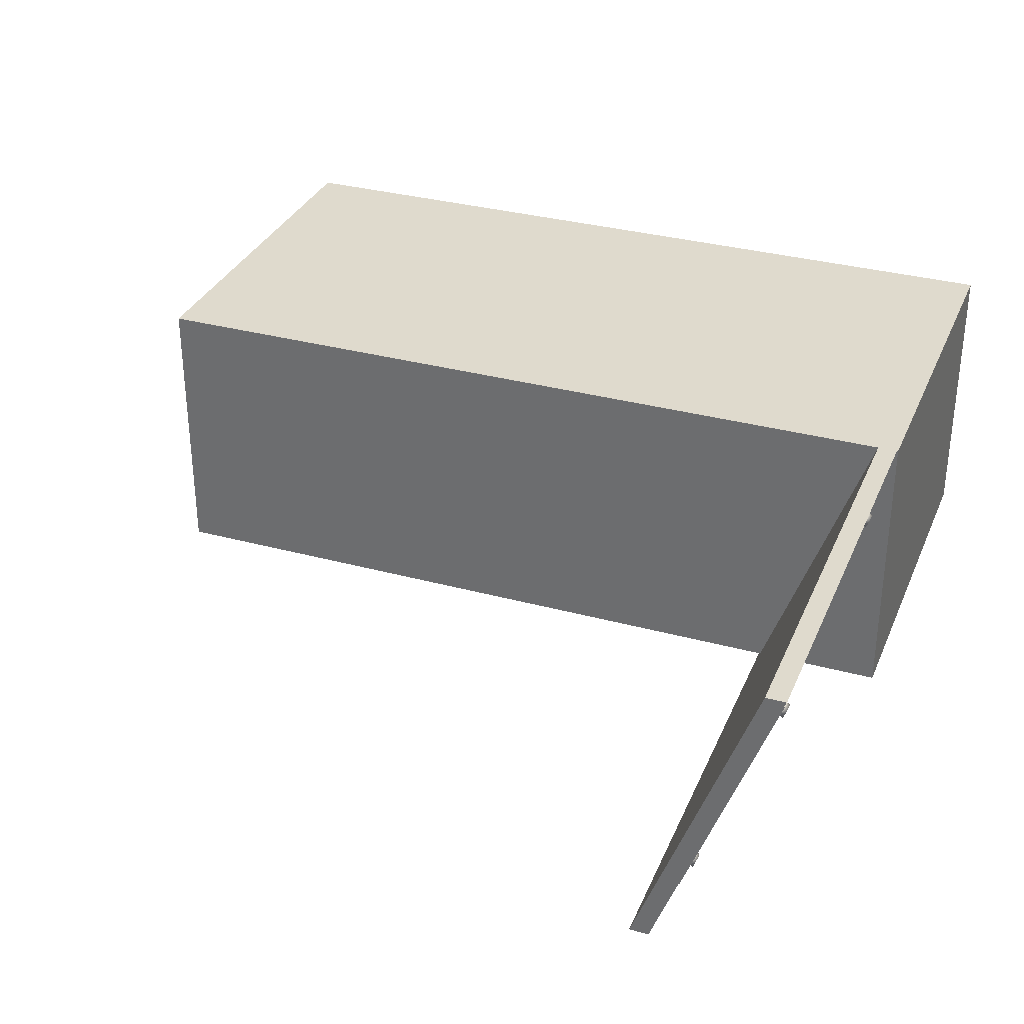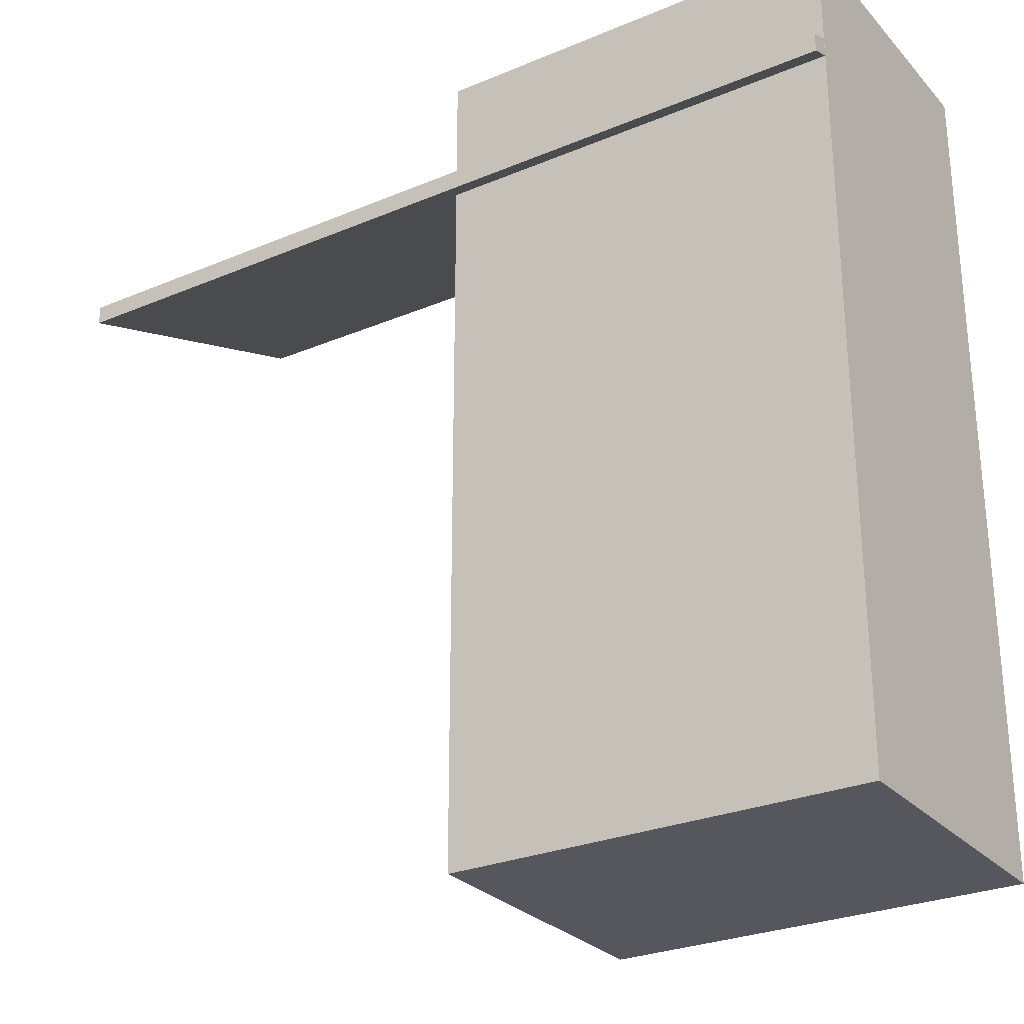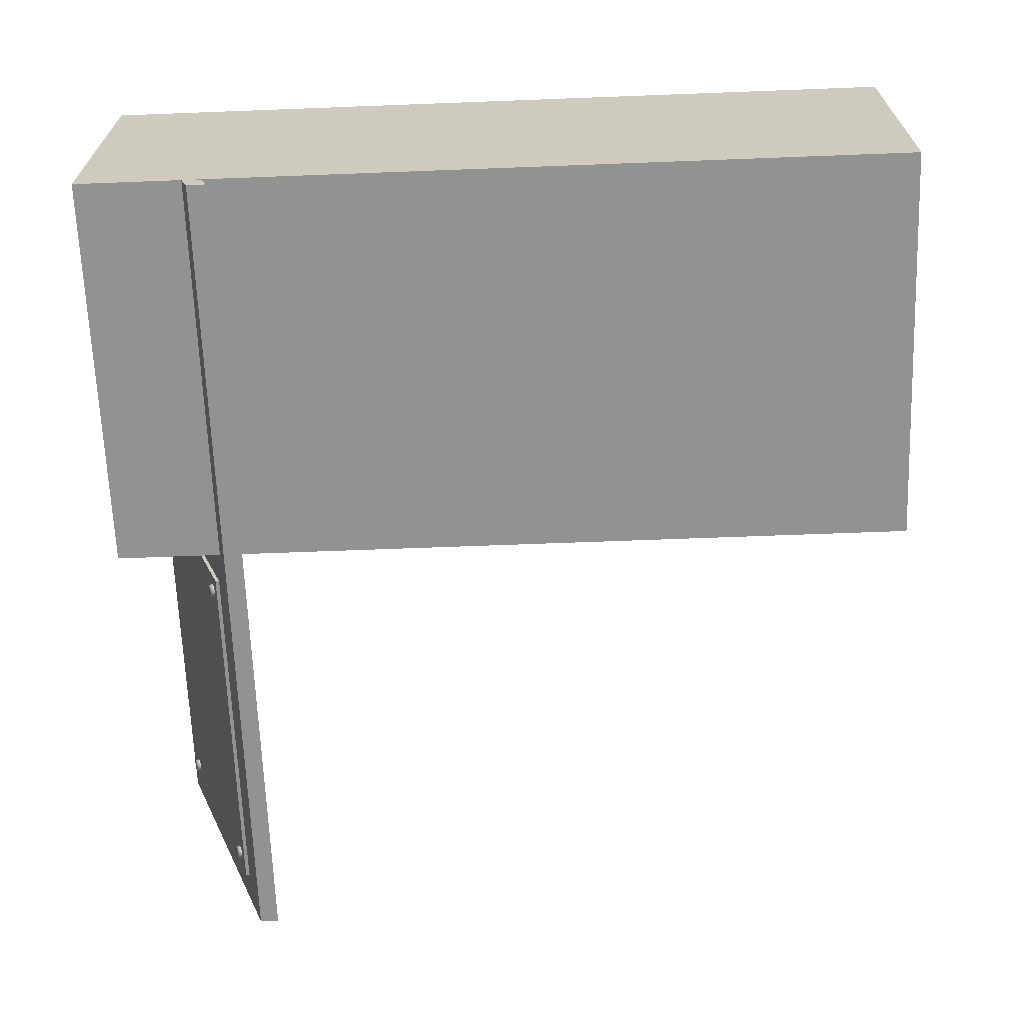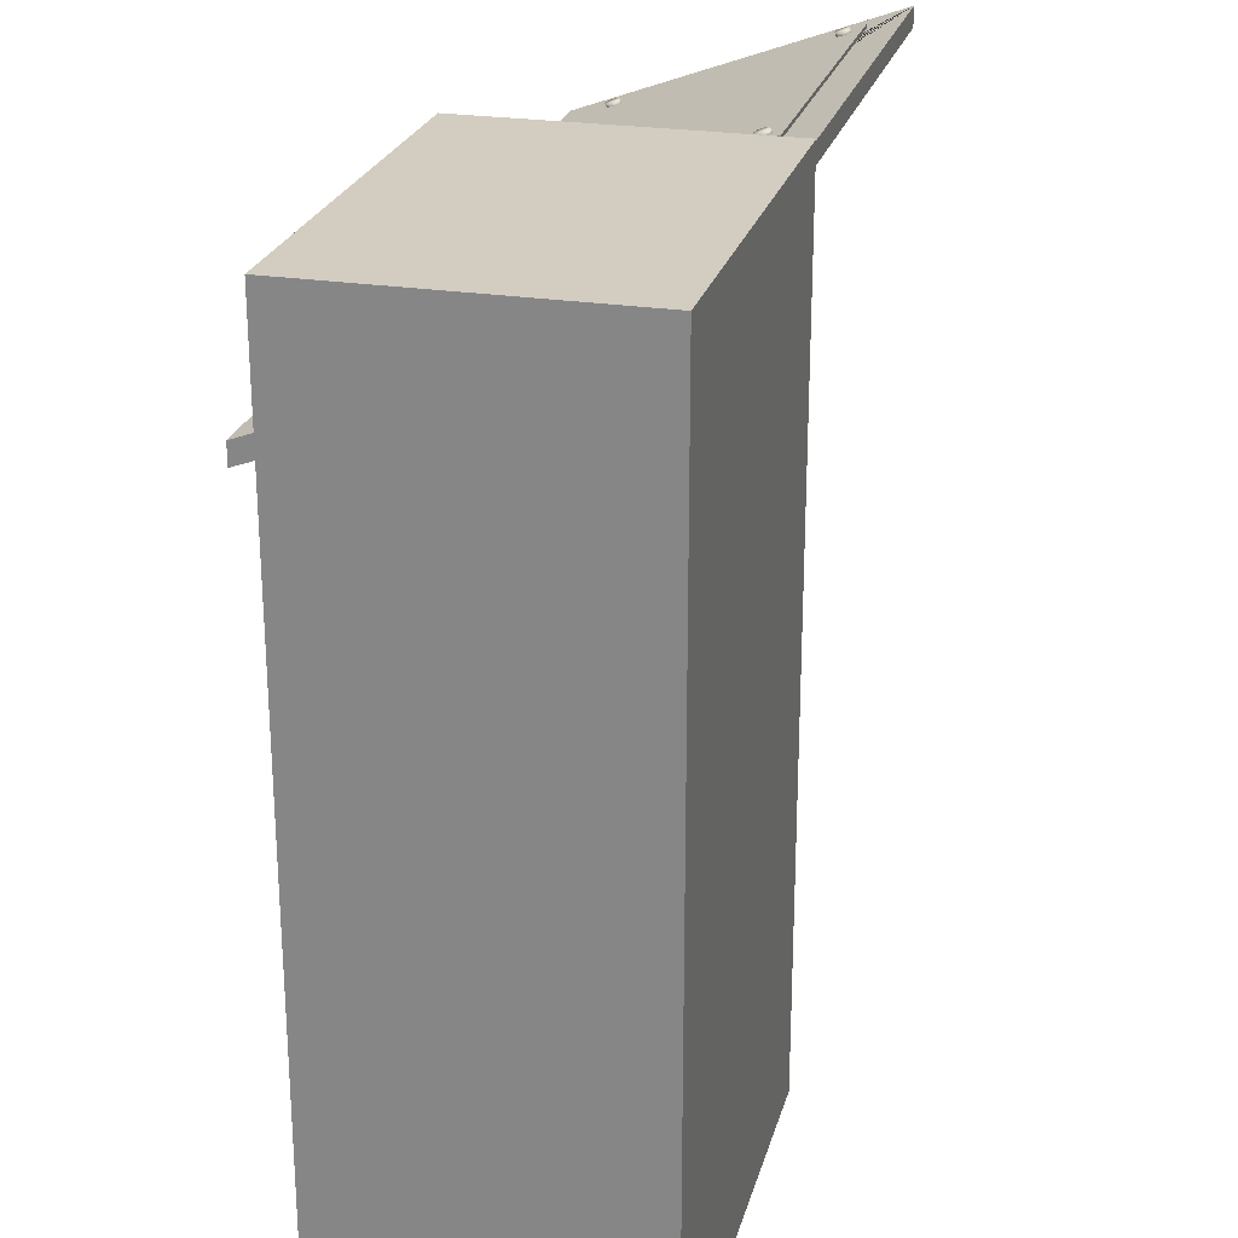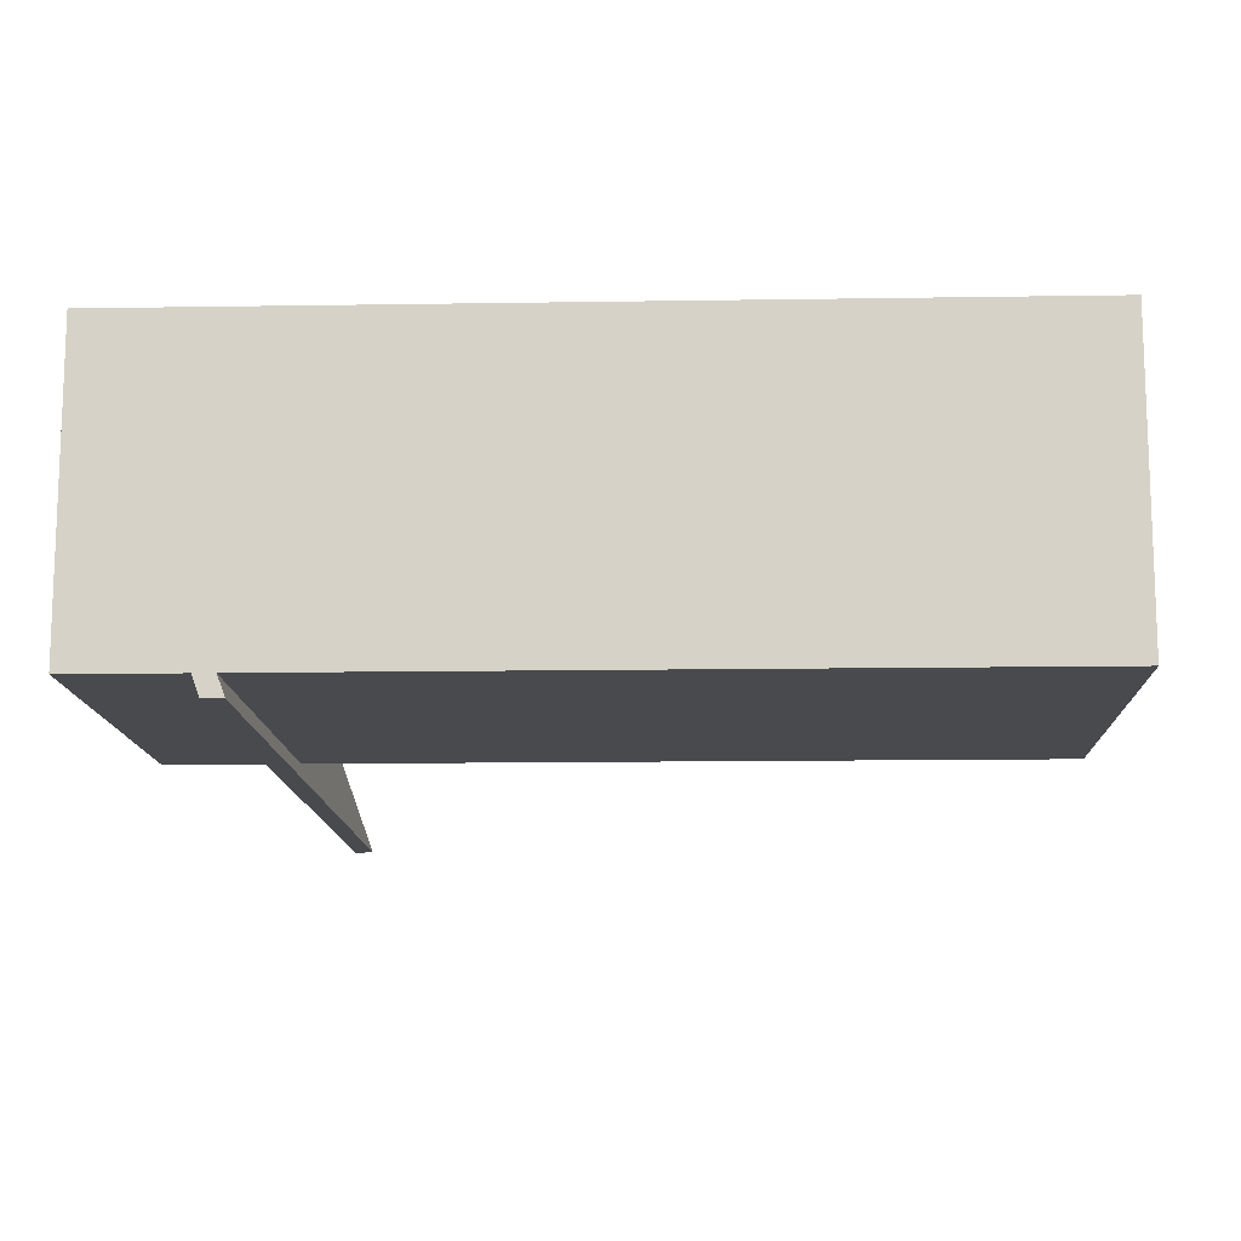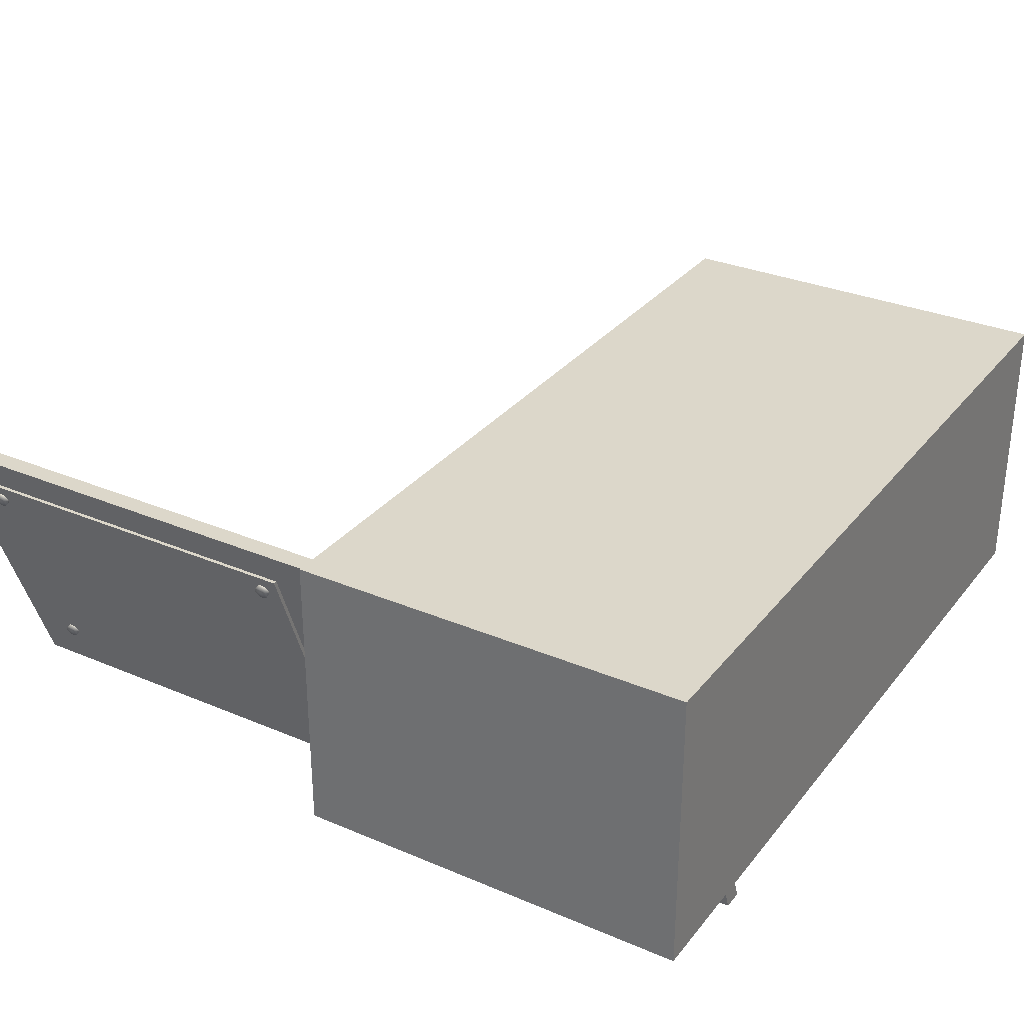
<metadata>
{"format":"obj","ext":"obj","renderer":"f3d","projection":"perspective","resolution":1024,"background":"white","views":[{"elev":32.7,"azim":110.7,"up":"+Z"},{"elev":-27.6,"azim":-147.2,"up":"+Y"},{"elev":-66.3,"azim":-87.8,"up":"+Z"},{"elev":24.7,"azim":-75.6,"up":"+Y"},{"elev":-12.9,"azim":-87.9,"up":"+Z"},{"elev":30.7,"azim":-148.6,"up":"+Z"}]}
</metadata>
<code>
o Screw3BL
v 4.079 5.11 -0.7859
v 4.079 5.16 -0.8049
v 4.089 5.11 -0.7851
v 4.089 5.161 -0.8041
v 4.098 5.111 -0.7826
v 4.098 5.162 -0.8016
v 4.106 5.113 -0.7785
v 4.106 5.163 -0.7975
v 4.113 5.115 -0.773
v 4.113 5.165 -0.792
v 4.119 5.117 -0.7662
v 4.119 5.168 -0.7852
v 4.123 5.12 -0.7586
v 4.123 5.171 -0.7776
v 4.126 5.123 -0.7503
v 4.126 5.174 -0.7693
v 4.127 5.126 -0.7416
v 4.127 5.177 -0.7606
v 4.126 5.13 -0.733
v 4.126 5.18 -0.752
v 4.123 5.133 -0.7247
v 4.123 5.183 -0.7437
v 4.119 5.136 -0.717
v 4.119 5.186 -0.736
v 4.113 5.138 -0.7103
v 4.113 5.189 -0.7293
v 4.106 5.14 -0.7048
v 4.106 5.191 -0.7238
v 4.098 5.142 -0.7007
v 4.098 5.192 -0.7197
v 4.089 5.143 -0.6982
v 4.089 5.193 -0.7171
v 4.079 5.143 -0.6973
v 4.079 5.194 -0.7163
v 4.07 5.143 -0.6982
v 4.07 5.193 -0.7171
v 4.061 5.142 -0.7007
v 4.061 5.192 -0.7197
v 4.053 5.14 -0.7048
v 4.053 5.191 -0.7238
v 4.046 5.138 -0.7103
v 4.046 5.189 -0.7293
v 4.04 5.136 -0.717
v 4.04 5.186 -0.736
v 4.036 5.133 -0.7247
v 4.036 5.183 -0.7437
v 4.033 5.13 -0.733
v 4.033 5.18 -0.752
v 4.032 5.126 -0.7416
v 4.032 5.177 -0.7606
v 4.033 5.123 -0.7503
v 4.033 5.174 -0.7693
v 4.036 5.12 -0.7586
v 4.036 5.171 -0.7776
v 4.04 5.117 -0.7662
v 4.04 5.168 -0.7852
v 4.046 5.115 -0.773
v 4.046 5.165 -0.792
v 4.053 5.113 -0.7785
v 4.053 5.163 -0.7975
v 4.061 5.111 -0.7826
v 4.061 5.162 -0.8016
v 4.07 5.11 -0.7851
v 4.07 5.161 -0.8041
f 1 2 4 3
f 3 4 6 5
f 5 6 8 7
f 7 8 10 9
f 9 10 12 11
f 11 12 14 13
f 13 14 16 15
f 15 16 18 17
f 17 18 20 19
f 19 20 22 21
f 21 22 24 23
f 23 24 26 25
f 25 26 28 27
f 27 28 30 29
f 29 30 32 31
f 31 32 34 33
f 33 34 36 35
f 35 36 38 37
f 37 38 40 39
f 39 40 42 41
f 41 42 44 43
f 43 44 46 45
f 45 46 48 47
f 47 48 50 49
f 49 50 52 51
f 51 52 54 53
f 53 54 56 55
f 55 56 58 57
f 57 58 60 59
f 59 60 62 61
f 4 2 64 62 60 58 56 54 52 50 48 46 44 42 40 38 36 34 32 30 28 26 24 22 20 18 16 14 12 10 8 6
f 61 62 64 63
f 63 64 2 1
f 1 3 5 7 9 11 13 15 17 19 21 23 25 27 29 31 33 35 37 39 41 43 45 47 49 51 53 55 57 59 61 63
o Screw4BR
v 1.794 5.11 -0.7859
v 1.794 5.16 -0.8049
v 1.803 5.11 -0.7851
v 1.803 5.161 -0.8041
v 1.812 5.111 -0.7826
v 1.812 5.162 -0.8016
v 1.82 5.113 -0.7785
v 1.82 5.163 -0.7975
v 1.827 5.115 -0.773
v 1.827 5.165 -0.792
v 1.833 5.117 -0.7662
v 1.833 5.168 -0.7852
v 1.837 5.12 -0.7586
v 1.837 5.171 -0.7776
v 1.84 5.123 -0.7503
v 1.84 5.174 -0.7693
v 1.841 5.126 -0.7416
v 1.841 5.177 -0.7606
v 1.84 5.13 -0.733
v 1.84 5.18 -0.752
v 1.837 5.133 -0.7247
v 1.837 5.183 -0.7437
v 1.833 5.136 -0.717
v 1.833 5.186 -0.736
v 1.827 5.138 -0.7103
v 1.827 5.189 -0.7293
v 1.82 5.14 -0.7048
v 1.82 5.191 -0.7238
v 1.812 5.142 -0.7007
v 1.812 5.192 -0.7197
v 1.803 5.143 -0.6982
v 1.803 5.193 -0.7171
v 1.794 5.143 -0.6973
v 1.794 5.194 -0.7163
v 1.784 5.143 -0.6982
v 1.784 5.193 -0.7171
v 1.775 5.142 -0.7007
v 1.775 5.192 -0.7197
v 1.767 5.14 -0.7048
v 1.767 5.191 -0.7238
v 1.76 5.138 -0.7103
v 1.76 5.189 -0.7293
v 1.754 5.136 -0.717
v 1.754 5.186 -0.736
v 1.75 5.133 -0.7247
v 1.75 5.183 -0.7437
v 1.747 5.13 -0.733
v 1.747 5.18 -0.752
v 1.746 5.126 -0.7416
v 1.746 5.177 -0.7606
v 1.747 5.123 -0.7503
v 1.747 5.174 -0.7693
v 1.75 5.12 -0.7586
v 1.75 5.171 -0.7776
v 1.754 5.117 -0.7662
v 1.754 5.168 -0.7852
v 1.76 5.115 -0.773
v 1.76 5.165 -0.792
v 1.767 5.113 -0.7785
v 1.767 5.163 -0.7975
v 1.775 5.111 -0.7826
v 1.775 5.162 -0.8016
v 1.784 5.11 -0.7851
v 1.784 5.161 -0.8041
f 65 66 68 67
f 67 68 70 69
f 69 70 72 71
f 71 72 74 73
f 73 74 76 75
f 75 76 78 77
f 77 78 80 79
f 79 80 82 81
f 81 82 84 83
f 83 84 86 85
f 85 86 88 87
f 87 88 90 89
f 89 90 92 91
f 91 92 94 93
f 93 94 96 95
f 95 96 98 97
f 97 98 100 99
f 99 100 102 101
f 101 102 104 103
f 103 104 106 105
f 105 106 108 107
f 107 108 110 109
f 109 110 112 111
f 111 112 114 113
f 113 114 116 115
f 115 116 118 117
f 117 118 120 119
f 119 120 122 121
f 121 122 124 123
f 123 124 126 125
f 68 66 128 126 124 122 120 118 116 114 112 110 108 106 104 102 100 98 96 94 92 90 88 86 84 82 80 78 76 74 72 70
f 125 126 128 127
f 127 128 66 65
f 65 67 69 71 73 75 77 79 81 83 85 87 89 91 93 95 97 99 101 103 105 107 109 111 113 115 117 119 121 123 125 127
o Screw1TL
v 4.093 5.625 0.6108
v 4.093 5.675 0.5918
v 4.102 5.625 0.6116
v 4.102 5.676 0.5927
v 4.111 5.626 0.6142
v 4.111 5.677 0.5952
v 4.119 5.628 0.6183
v 4.119 5.678 0.5993
v 4.126 5.63 0.6238
v 4.126 5.68 0.6048
v 4.132 5.632 0.6305
v 4.132 5.683 0.6115
v 4.136 5.635 0.6382
v 4.136 5.686 0.6192
v 4.139 5.638 0.6465
v 4.139 5.689 0.6275
v 4.14 5.641 0.6551
v 4.14 5.692 0.6361
v 4.139 5.645 0.6638
v 4.139 5.695 0.6448
v 4.136 5.648 0.6721
v 4.136 5.698 0.6531
v 4.132 5.651 0.6797
v 4.132 5.701 0.6608
v 4.126 5.653 0.6865
v 4.126 5.704 0.6675
v 4.119 5.655 0.692
v 4.119 5.706 0.673
v 4.111 5.657 0.6961
v 4.111 5.707 0.6771
v 4.102 5.658 0.6986
v 4.102 5.708 0.6796
v 4.093 5.658 0.6994
v 4.093 5.709 0.6804
v 4.083 5.658 0.6986
v 4.083 5.708 0.6796
v 4.074 5.657 0.6961
v 4.074 5.707 0.6771
v 4.066 5.655 0.692
v 4.066 5.706 0.673
v 4.059 5.653 0.6865
v 4.059 5.704 0.6675
v 4.053 5.651 0.6797
v 4.053 5.701 0.6608
v 4.049 5.648 0.6721
v 4.049 5.698 0.6531
v 4.046 5.645 0.6638
v 4.046 5.695 0.6448
v 4.045 5.641 0.6551
v 4.045 5.692 0.6361
v 4.046 5.638 0.6465
v 4.046 5.689 0.6275
v 4.049 5.635 0.6382
v 4.049 5.686 0.6192
v 4.053 5.632 0.6305
v 4.053 5.683 0.6115
v 4.059 5.63 0.6238
v 4.059 5.68 0.6048
v 4.066 5.628 0.6183
v 4.066 5.678 0.5993
v 4.074 5.626 0.6142
v 4.074 5.677 0.5952
v 4.083 5.625 0.6116
v 4.083 5.676 0.5927
f 129 130 132 131
f 131 132 134 133
f 133 134 136 135
f 135 136 138 137
f 137 138 140 139
f 139 140 142 141
f 141 142 144 143
f 143 144 146 145
f 145 146 148 147
f 147 148 150 149
f 149 150 152 151
f 151 152 154 153
f 153 154 156 155
f 155 156 158 157
f 157 158 160 159
f 159 160 162 161
f 161 162 164 163
f 163 164 166 165
f 165 166 168 167
f 167 168 170 169
f 169 170 172 171
f 171 172 174 173
f 173 174 176 175
f 175 176 178 177
f 177 178 180 179
f 179 180 182 181
f 181 182 184 183
f 183 184 186 185
f 185 186 188 187
f 187 188 190 189
f 132 130 192 190 188 186 184 182 180 178 176 174 172 170 168 166 164 162 160 158 156 154 152 150 148 146 144 142 140 138 136 134
f 189 190 192 191
f 191 192 130 129
f 129 131 133 135 137 139 141 143 145 147 149 151 153 155 157 159 161 163 165 167 169 171 173 175 177 179 181 183 185 187 189 191
o Screw2TR
v 1.794 5.625 0.6108
v 1.794 5.675 0.5918
v 1.803 5.625 0.6116
v 1.803 5.676 0.5927
v 1.812 5.626 0.6142
v 1.812 5.677 0.5952
v 1.82 5.628 0.6183
v 1.82 5.678 0.5993
v 1.827 5.63 0.6238
v 1.827 5.68 0.6048
v 1.833 5.632 0.6305
v 1.833 5.683 0.6115
v 1.837 5.635 0.6382
v 1.837 5.686 0.6192
v 1.84 5.638 0.6465
v 1.84 5.689 0.6275
v 1.841 5.641 0.6551
v 1.841 5.692 0.6361
v 1.84 5.645 0.6638
v 1.84 5.695 0.6448
v 1.837 5.648 0.6721
v 1.837 5.698 0.6531
v 1.833 5.651 0.6797
v 1.833 5.701 0.6608
v 1.827 5.653 0.6865
v 1.827 5.704 0.6675
v 1.82 5.655 0.692
v 1.82 5.706 0.673
v 1.812 5.657 0.6961
v 1.812 5.707 0.6771
v 1.803 5.658 0.6986
v 1.803 5.708 0.6796
v 1.794 5.658 0.6994
v 1.794 5.709 0.6804
v 1.784 5.658 0.6986
v 1.784 5.708 0.6796
v 1.775 5.657 0.6961
v 1.775 5.707 0.6771
v 1.767 5.655 0.692
v 1.767 5.706 0.673
v 1.76 5.653 0.6865
v 1.76 5.704 0.6675
v 1.754 5.651 0.6797
v 1.754 5.701 0.6608
v 1.75 5.648 0.6721
v 1.75 5.698 0.6531
v 1.747 5.645 0.6638
v 1.747 5.695 0.6448
v 1.746 5.641 0.6551
v 1.746 5.692 0.6361
v 1.747 5.638 0.6465
v 1.747 5.689 0.6275
v 1.75 5.635 0.6382
v 1.75 5.686 0.6192
v 1.754 5.632 0.6305
v 1.754 5.683 0.6115
v 1.76 5.63 0.6238
v 1.76 5.68 0.6048
v 1.767 5.628 0.6183
v 1.767 5.678 0.5993
v 1.775 5.626 0.6142
v 1.775 5.677 0.5952
v 1.784 5.625 0.6116
v 1.784 5.676 0.5927
f 193 194 196 195
f 195 196 198 197
f 197 198 200 199
f 199 200 202 201
f 201 202 204 203
f 203 204 206 205
f 205 206 208 207
f 207 208 210 209
f 209 210 212 211
f 211 212 214 213
f 213 214 216 215
f 215 216 218 217
f 217 218 220 219
f 219 220 222 221
f 221 222 224 223
f 223 224 226 225
f 225 226 228 227
f 227 228 230 229
f 229 230 232 231
f 231 232 234 233
f 233 234 236 235
f 235 236 238 237
f 237 238 240 239
f 239 240 242 241
f 241 242 244 243
f 243 244 246 245
f 245 246 248 247
f 247 248 250 249
f 249 250 252 251
f 251 252 254 253
f 196 194 256 254 252 250 248 246 244 242 240 238 236 234 232 230 228 226 224 222 220 218 216 214 212 210 208 206 204 202 200 198
f 253 254 256 255
f 255 256 194 193
f 193 195 197 199 201 203 205 207 209 211 213 215 217 219 221 223 225 227 229 231 233 235 237 239 241 243 245 247 249 251 253 255
o glass
v 4.221 5.111 -0.8671
v 4.221 5.009 -0.8671
v 4.221 5.708 0.7647
v 4.221 5.606 0.7647
v 1.663 5.111 -0.8671
v 1.663 5.009 -0.8671
v 1.663 5.708 0.7647
v 1.663 5.606 0.7647
f 257 261 263 259
f 260 259 263 264
f 264 263 261 262
f 262 258 260 264
f 258 257 259 260
f 262 261 257 258
o name
v 3.916 5.171 -0.6605
v 3.916 5.094 -0.6605
v 3.916 5.626 0.5825
v 3.916 5.549 0.5825
v 1.967 5.171 -0.6605
v 1.967 5.094 -0.6605
v 1.967 5.626 0.5825
v 1.967 5.549 0.5825
f 265 269 271 267
f 268 267 271 272
f 272 271 269 270
f 270 266 268 272
f 266 265 267 268
f 270 269 265 266
o stand
v 1.391 5.777 -1
v 1.391 0.06411 -1
v 1.391 5.777 1
v 1.391 0.06411 1
v -1.391 5.777 -1
v -1.391 0.06411 -1
v -1.391 5.777 1
v -1.391 0.06411 1
f 273 277 279 275
f 276 275 279 280
f 280 279 277 278
f 278 274 276 280
f 274 273 275 276
f 278 277 273 274
o slant
v 4.476 4.987 -1.134
v 4.476 4.854 -1.134
v 4.476 5.768 1
v 4.476 5.635 1
v -1.39 4.987 -1.134
v -1.39 4.854 -1.134
v 1.391 5.036 -1
v 1.391 5.768 1
v 1.391 4.903 -1
v 1.391 5.635 1
v -1.39 5.036 -1
v 1.391 5.036 -1
v -1.39 4.903 -1
v 1.391 4.903 -1
f 283 281 285 291 292 287 288
f 290 284 283 288
f 285 286 293 291
f 293 286 282 284 290 289 294
f 282 281 283 284
f 286 285 281 282
f 294 289 290 288 287 292
f 294 292 291 293

</code>
